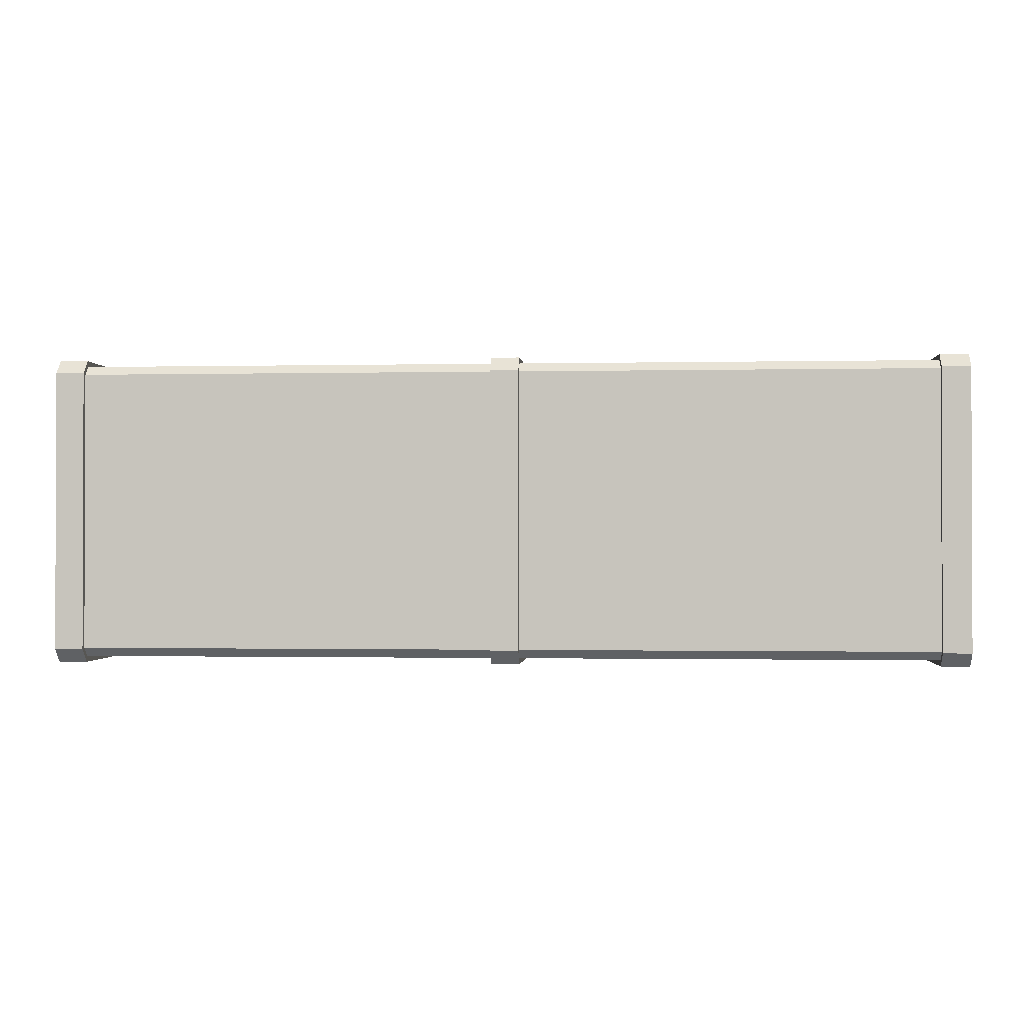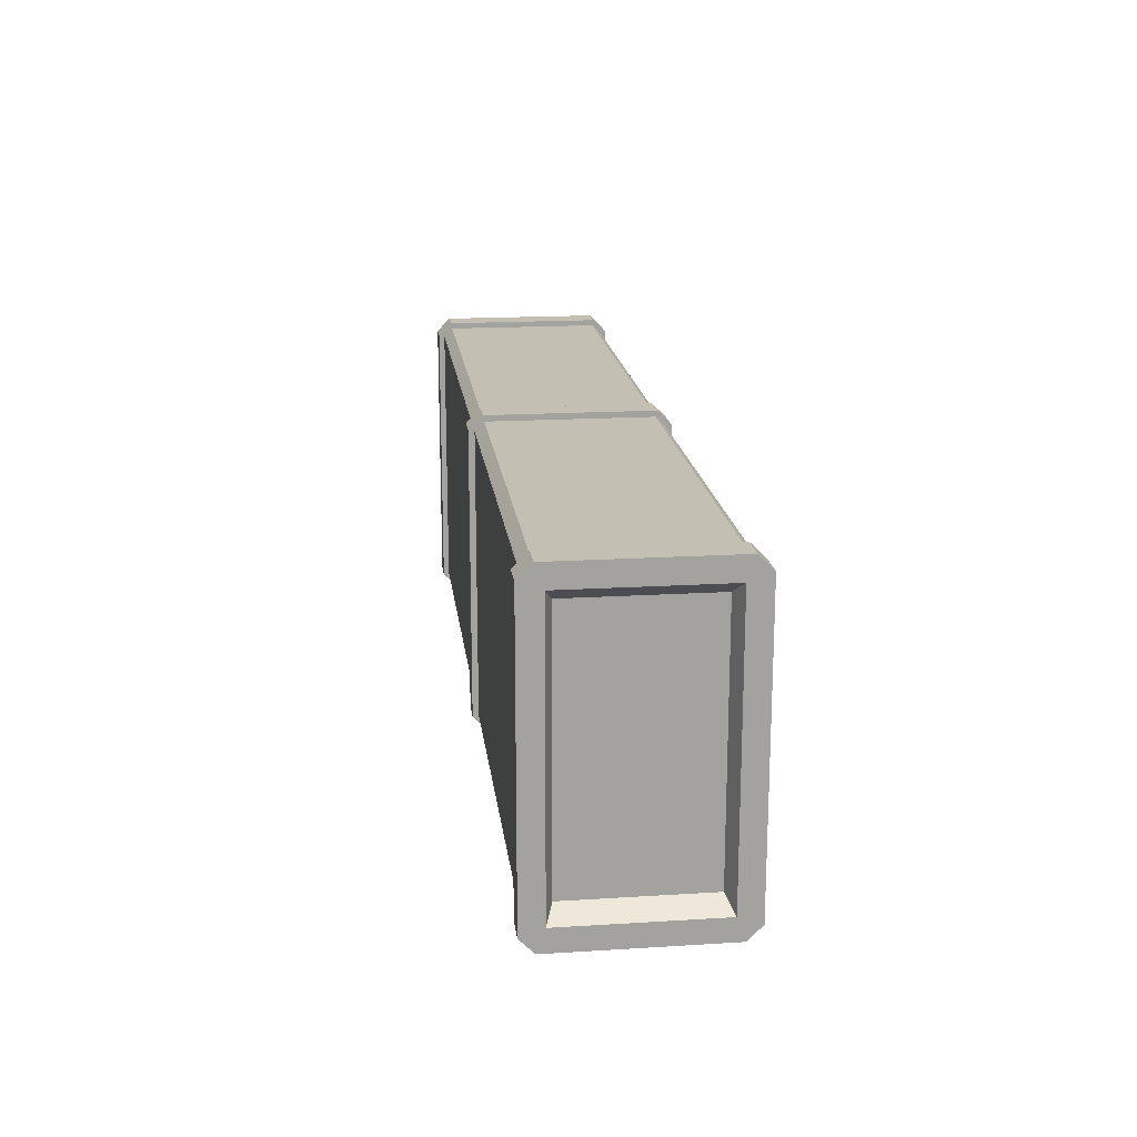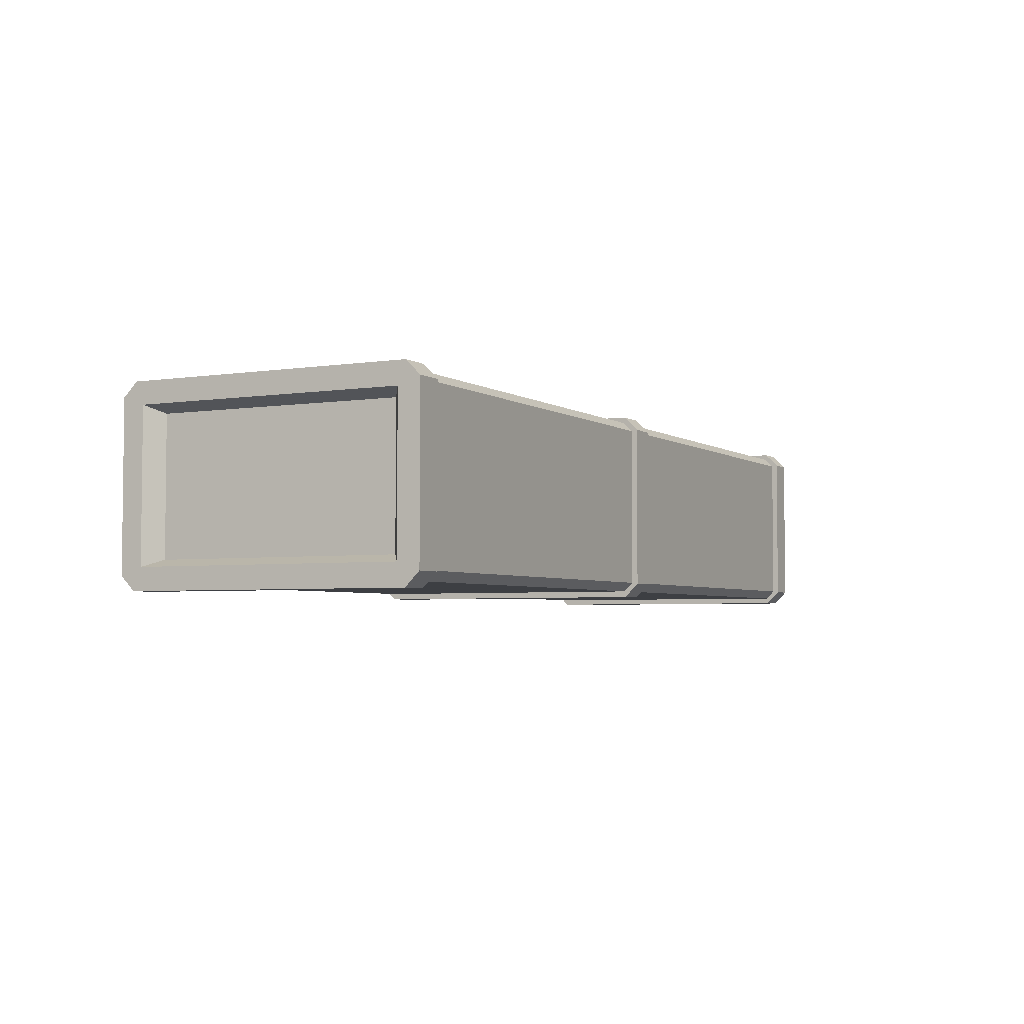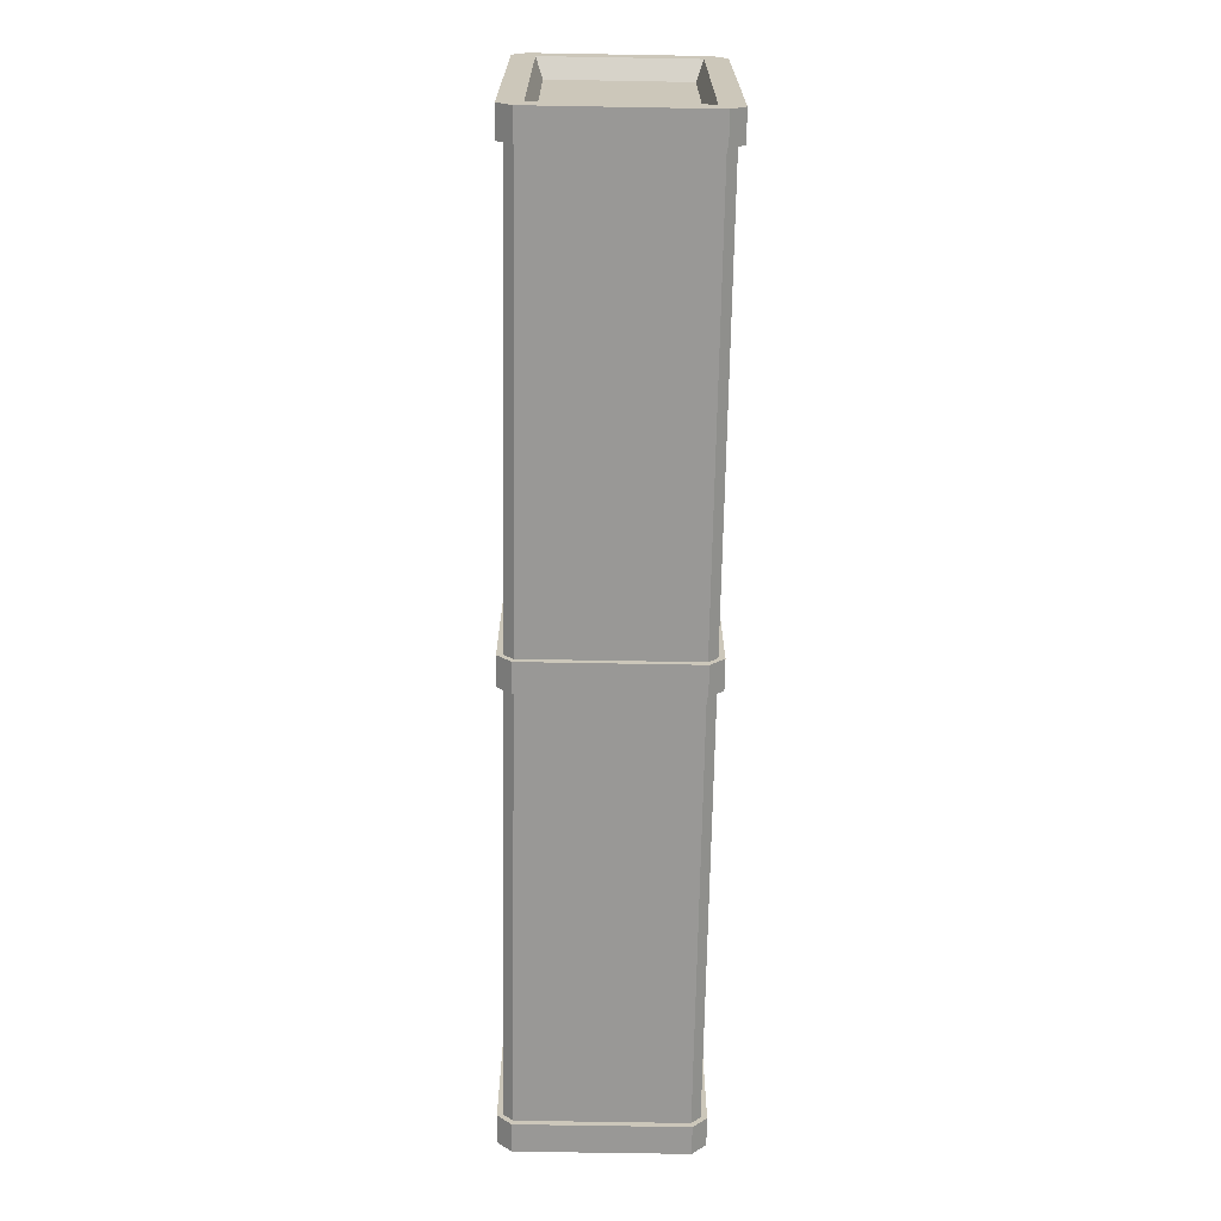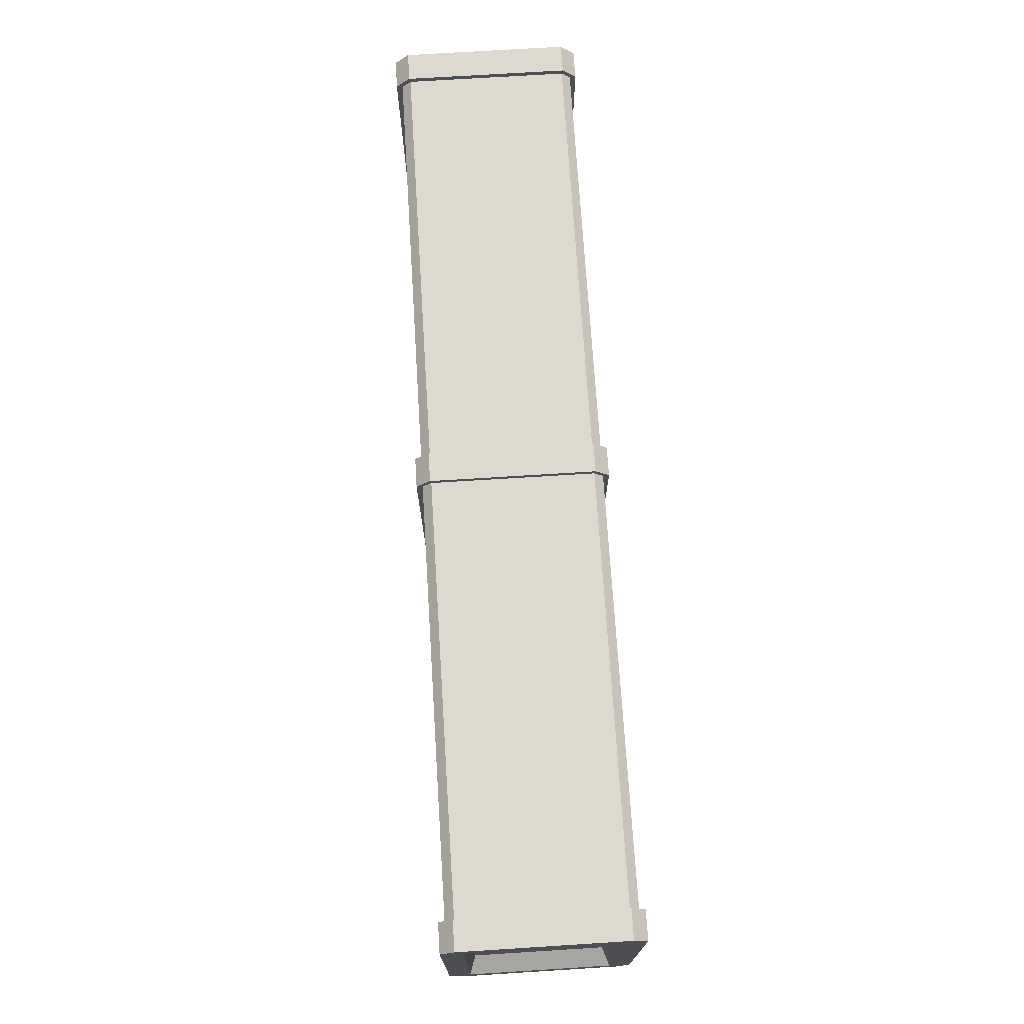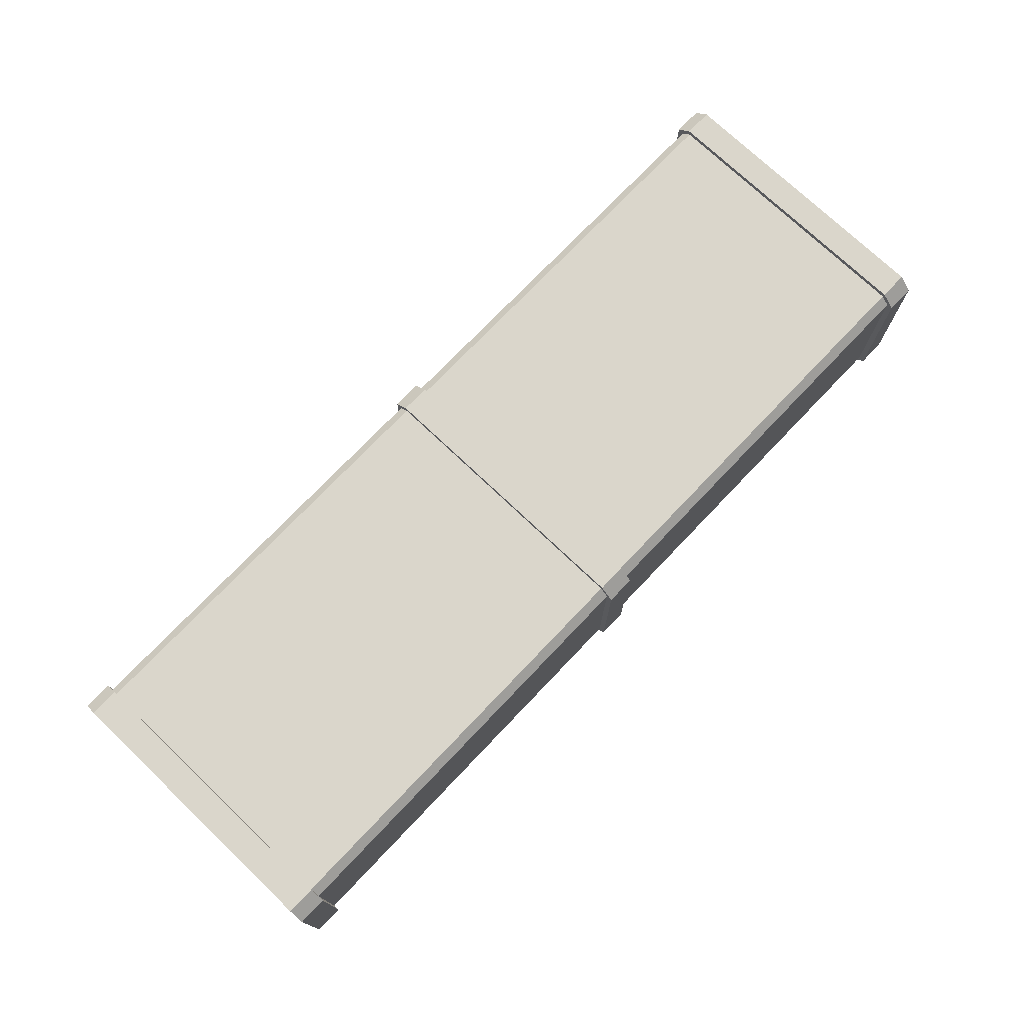
<metadata>
{"format":"obj","ext":"obj","renderer":"f3d","projection":"perspective","resolution":1024,"background":"white","views":[{"elev":-1.0,"azim":4.8,"up":"+Z"},{"elev":17.8,"azim":83.1,"up":"+Z"},{"elev":-3.9,"azim":-62.5,"up":"+Y"},{"elev":-68.6,"azim":-91.0,"up":"+Z"},{"elev":71.8,"azim":86.4,"up":"+Z"},{"elev":74.1,"azim":133.6,"up":"+Y"}]}
</metadata>
<code>
o 2PDuct
v -3.096 0.489 -0.8956
v -3.096 -0.489 -0.8956
v -3.096 0.489 0.8956
v -3.096 -0.489 0.8956
v 3.096 0.489 -0.8956
v 3.096 -0.489 -0.8956
v 3.096 0.489 0.8956
v 3.096 -0.489 0.8956
v -2.975 -0.4432 -0.8117
v -2.975 -0.4432 0.8117
v -2.975 0.4432 0.8117
v -2.975 0.4432 -0.8117
v 2.975 0.4432 -0.8117
v 2.975 -0.4432 -0.8117
v 2.975 0.4432 0.8117
v 2.975 -0.4432 0.8117
v 2.965 0.5345 -1
v 2.965 0.594 -0.9405
v 2.965 -0.594 -0.9405
v 2.965 -0.5345 -1
v 2.965 0.594 0.9405
v 2.965 0.5345 1
v 2.965 -0.5345 1
v 2.965 -0.594 0.9405
v -2.965 0.594 -0.9405
v -2.965 0.5345 -1
v -2.965 -0.5345 -1
v -2.965 -0.594 -0.9405
v -2.965 0.5345 1
v -2.965 0.594 0.9405
v -2.965 -0.594 0.9405
v -2.965 -0.5345 1
v 0 -0.5345 -1
v 0 -0.594 -0.9405
v 0 0.5345 1
v 0 0.594 0.9405
v 0 -0.5345 1
v 0 -0.594 0.9405
v 0 0.5345 -1
v 0 0.594 -0.9405
v -2.904 0.5412 -1.04
v -2.904 0.6336 -0.9478
v -2.904 -0.6336 -0.9478
v -2.904 -0.5412 -1.04
v -2.904 0.6336 0.9478
v -2.904 0.5412 1.04
v -2.904 -0.5412 1.04
v -2.904 -0.6336 0.9478
v 2.904 0.6336 -0.9478
v 2.904 0.5412 -1.04
v 2.904 -0.5412 -1.04
v 2.904 -0.6336 -0.9478
v 2.904 0.5412 1.04
v 2.904 0.6336 0.9478
v 2.904 -0.6336 0.9478
v 2.904 -0.5412 1.04
v 0.0962 0.5412 -1.04
v 0.0962 0.6336 -0.9478
v 0.0962 -0.6336 -0.9478
v 0.0962 -0.5412 -1.04
v 0.0962 0.6336 0.9478
v 0.0962 0.5412 1.04
v 0.0962 -0.5412 1.04
v 0.0962 -0.6336 0.9478
v -0.0962 0.6336 -0.9478
v -0.0962 0.5412 -1.04
v -0.0962 -0.5412 -1.04
v -0.0962 -0.6336 -0.9478
v -0.0962 0.5412 1.04
v -0.0962 0.6336 0.9478
v -0.0962 -0.6336 0.9478
v -0.0962 -0.5412 1.04
v -3.096 -0.5412 -1.04
v -3.096 -0.6336 -0.9478
v -3.096 -0.5683 -0.9749
v -3.096 -0.6336 0.9478
v -3.096 -0.5412 1.04
v -3.096 -0.5683 0.9749
v -3.096 0.5412 1.04
v -3.096 0.6336 0.9478
v -3.096 0.5683 0.9749
v -3.096 0.6336 -0.9478
v -3.096 0.5412 -1.04
v -3.096 0.5683 -0.9749
v 3.096 0.5412 -1.04
v 3.096 0.6336 -0.9478
v 3.096 0.5683 -0.9749
v 3.096 -0.6336 -0.9478
v 3.096 -0.5412 -1.04
v 3.096 -0.5683 -0.9749
v 3.096 0.6336 0.9478
v 3.096 0.5412 1.04
v 3.096 0.5683 0.9749
v 3.096 -0.5412 1.04
v 3.096 -0.6336 0.9478
v 3.096 -0.5683 0.9749
f 34 31 28
f 25 36 40
f 22 37 23
f 40 21 18
f 18 22 24
f 30 26 28
f 35 32 37
f 26 33 27
f 19 38 34
f 28 33 34
f 30 35 36
f 24 37 38
f 18 39 40
f 34 20 19
f 36 22 21
f 38 32 31
f 40 26 25
f 39 20 33
f 34 38 31
f 25 30 36
f 22 35 37
f 40 36 21
f 24 19 20
f 20 17 18
f 18 21 22
f 22 23 24
f 24 20 18
f 28 31 32
f 32 29 30
f 30 25 26
f 26 27 28
f 28 32 30
f 35 29 32
f 26 39 33
f 19 24 38
f 28 27 33
f 30 29 35
f 24 23 37
f 18 17 39
f 34 33 20
f 36 35 22
f 38 37 32
f 40 39 26
f 39 17 20
f 43 76 74
f 50 89 51
f 5 14 6
f 46 77 47
f 82 45 42
f 42 46 48
f 88 55 52
f 66 60 67
f 49 91 86
f 92 56 94
f 7 13 5
f 54 50 52
f 59 71 68
f 70 66 68
f 2 74 78
f 62 72 63
f 65 61 58
f 58 62 64
f 1 83 75
f 3 80 84
f 4 77 81
f 6 89 87
f 5 86 93
f 8 95 90
f 7 92 96
f 2 12 1
f 4 9 2
f 6 16 8
f 8 15 7
f 1 11 3
f 3 10 4
f 73 74 75
f 76 77 78
f 79 80 81
f 82 83 84
f 85 86 87
f 88 89 90
f 91 92 93
f 94 95 96
f 74 44 43
f 80 46 45
f 48 77 76
f 42 83 82
f 52 89 88
f 54 92 91
f 95 56 55
f 86 50 49
f 68 60 59
f 70 62 61
f 64 72 71
f 58 66 65
f 83 44 73
f 43 48 76
f 50 85 89
f 5 13 14
f 46 79 77
f 82 80 45
f 48 43 44
f 44 41 42
f 42 45 46
f 46 47 48
f 48 44 42
f 88 95 55
f 66 57 60
f 49 54 91
f 92 53 56
f 7 15 13
f 52 55 56
f 56 53 54
f 54 49 50
f 50 51 52
f 52 56 54
f 59 64 71
f 68 71 72
f 72 69 70
f 70 65 66
f 66 67 68
f 68 72 70
f 78 4 2
f 2 75 74
f 74 76 78
f 62 69 72
f 65 70 61
f 64 59 60
f 60 57 58
f 58 61 62
f 62 63 64
f 64 60 58
f 75 2 1
f 1 84 83
f 83 73 75
f 84 1 3
f 3 81 80
f 80 82 84
f 81 3 4
f 4 78 77
f 77 79 81
f 87 5 6
f 6 90 89
f 89 85 87
f 93 7 5
f 5 87 86
f 86 91 93
f 90 6 8
f 8 96 95
f 95 88 90
f 96 8 7
f 7 93 92
f 92 94 96
f 2 9 12
f 4 10 9
f 6 14 16
f 8 16 15
f 1 12 11
f 3 11 10
f 74 73 44
f 80 79 46
f 48 47 77
f 42 41 83
f 52 51 89
f 54 53 92
f 95 94 56
f 86 85 50
f 68 67 60
f 70 69 62
f 64 63 72
f 58 57 66
f 83 41 44
f 11 9 10
f 13 16 14
f 11 12 9
f 13 15 16

</code>
